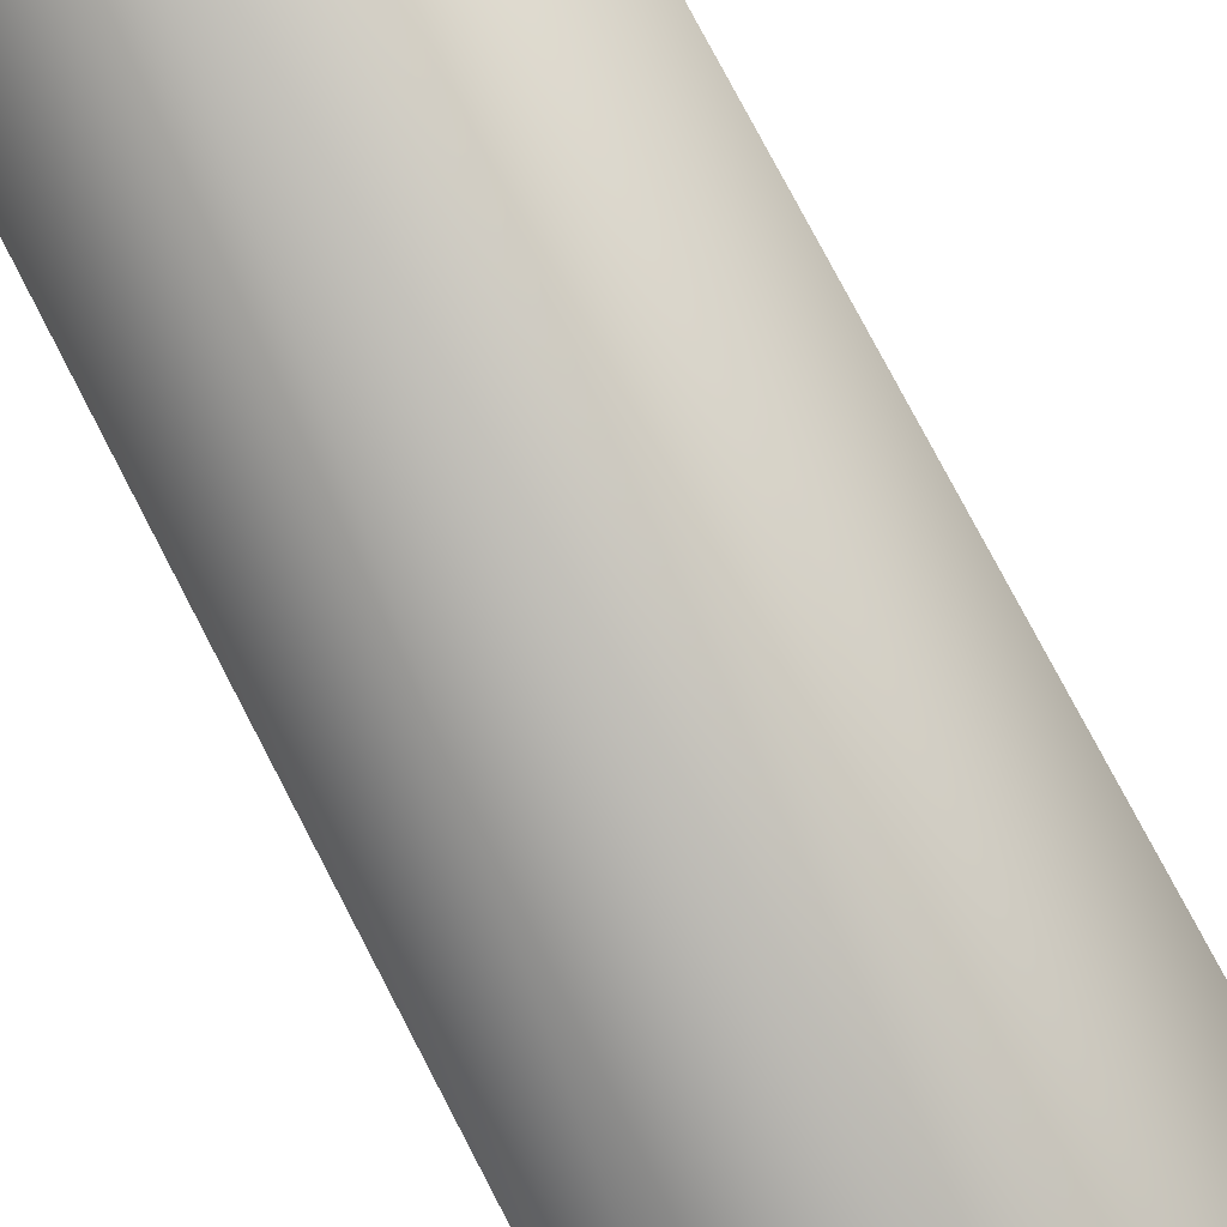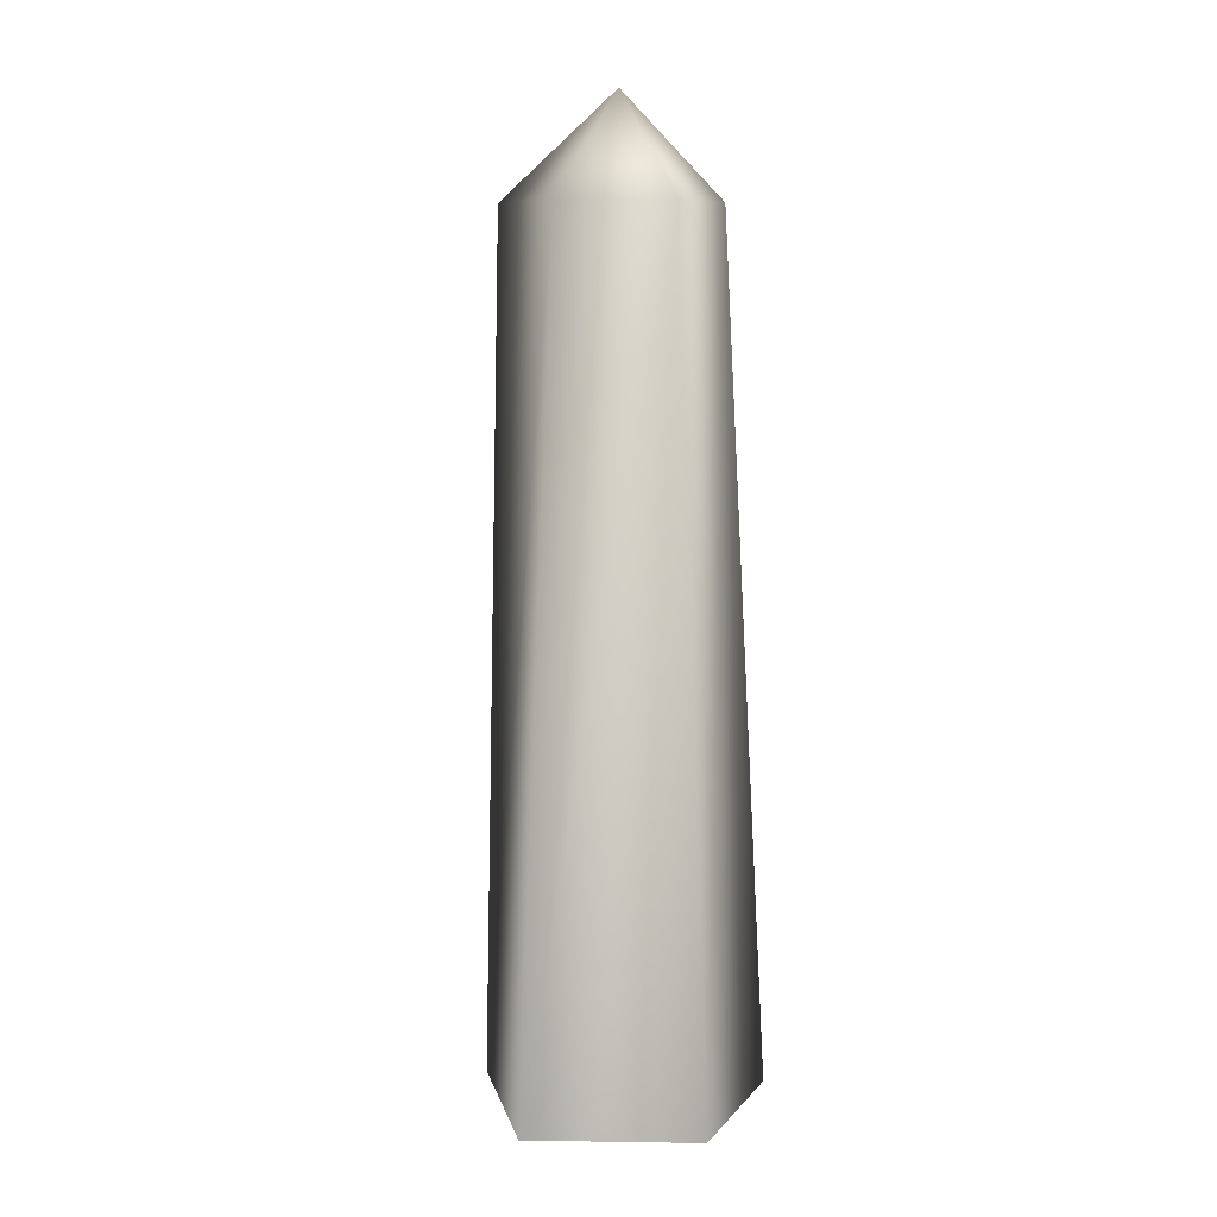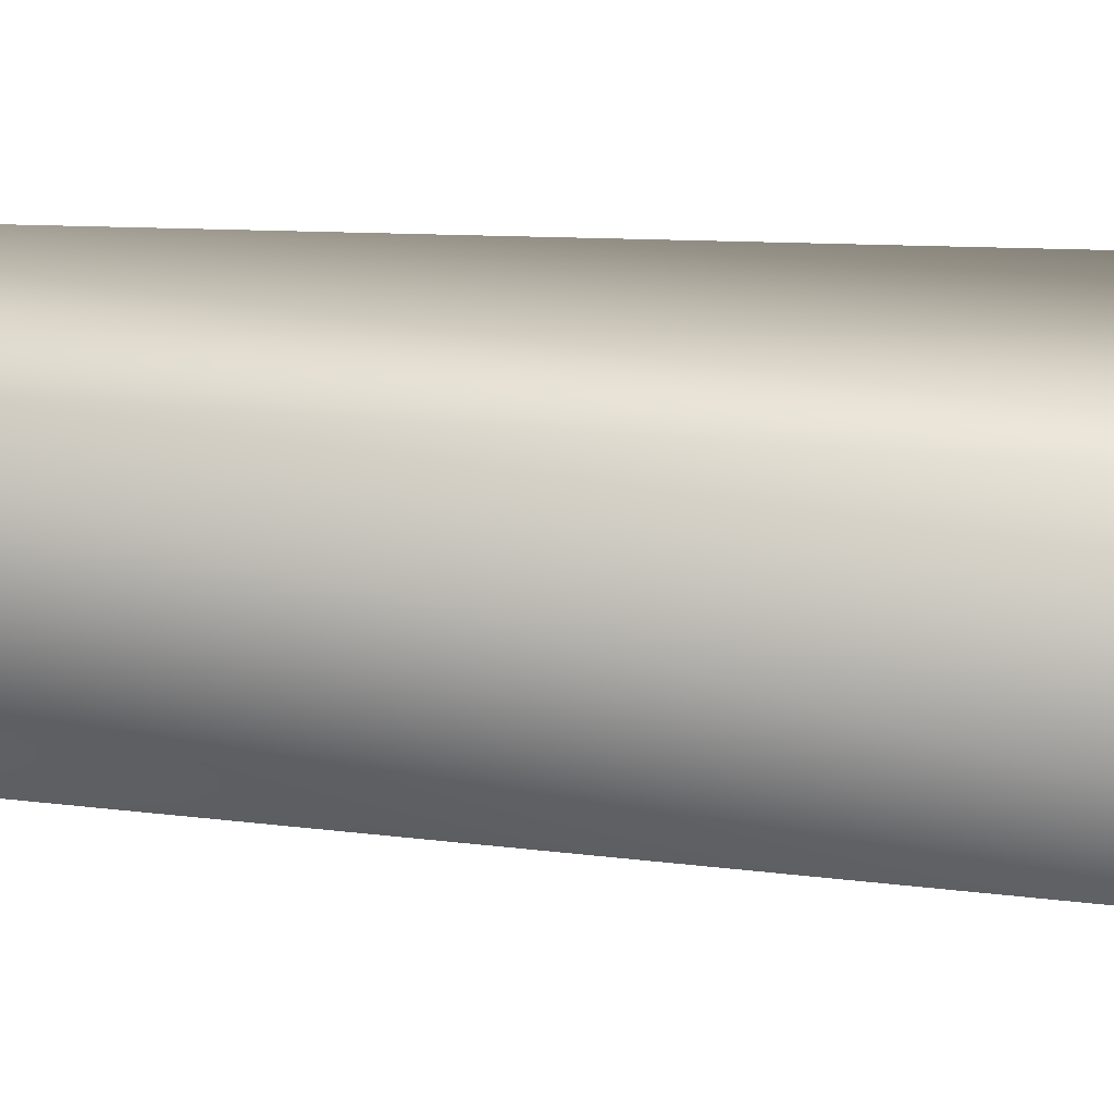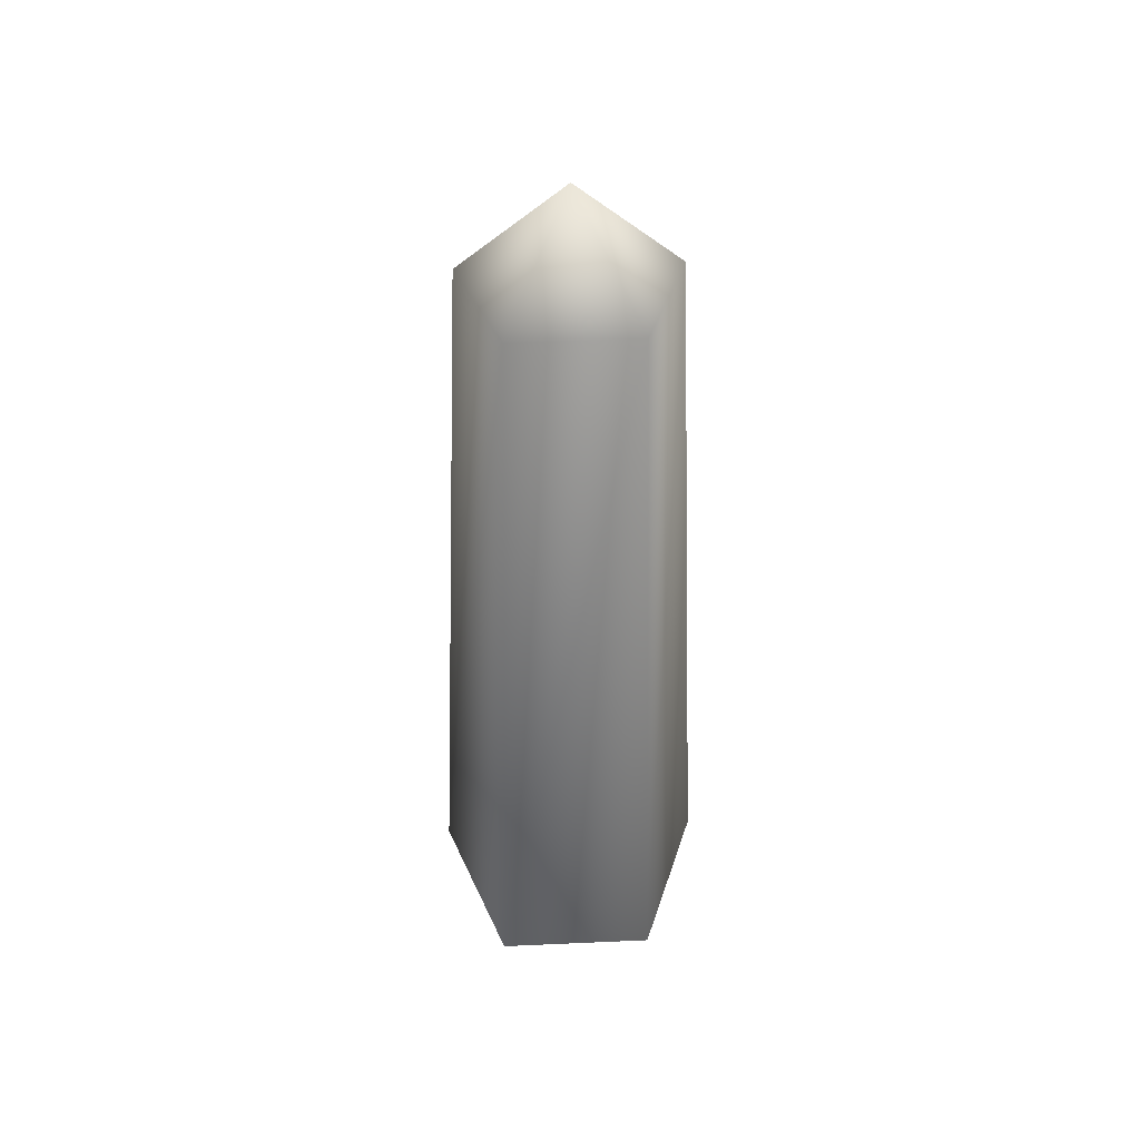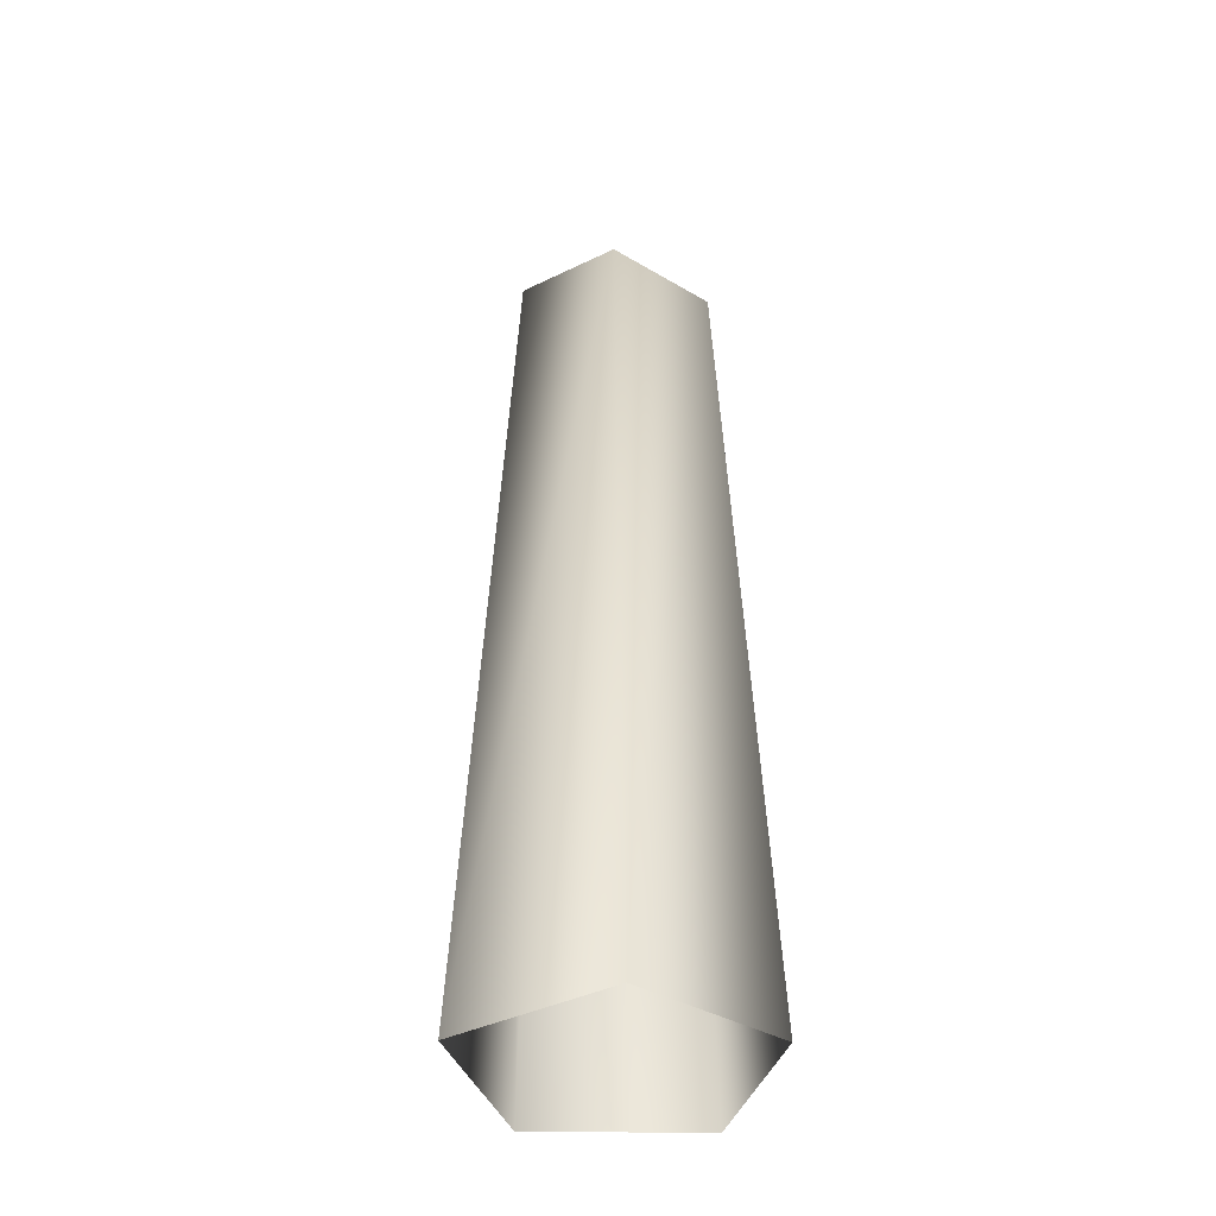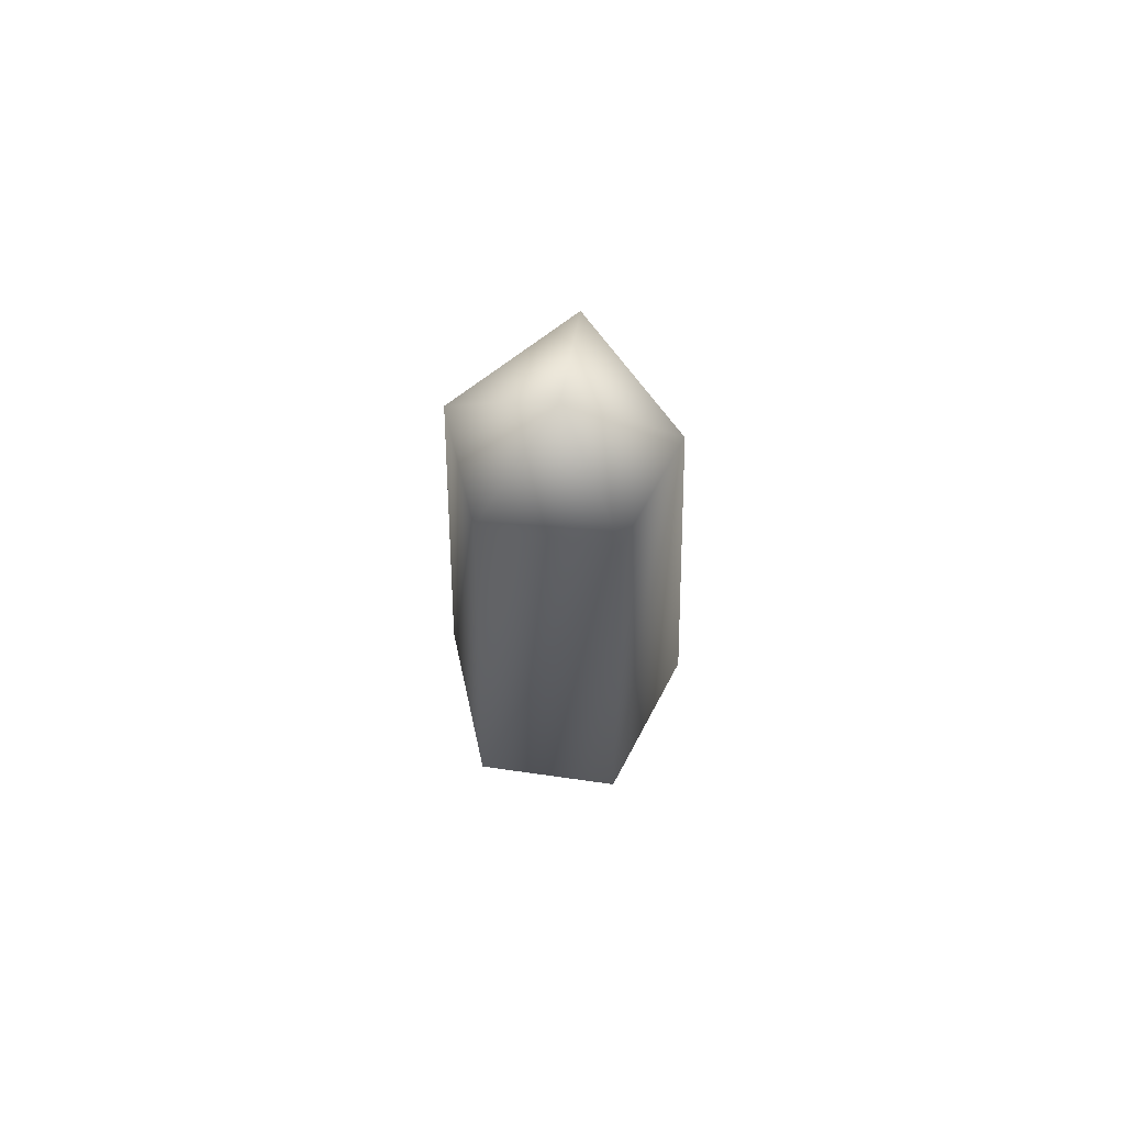
<metadata>
{"format":"obj","ext":"obj","renderer":"f3d","projection":"perspective","resolution":1024,"background":"white","views":[{"elev":-63.7,"azim":-153.6,"up":"+Z"},{"elev":9.3,"azim":22.6,"up":"+Y"},{"elev":-20.8,"azim":-100.7,"up":"+Z"},{"elev":46.7,"azim":87.1,"up":"+Y"},{"elev":-38.3,"azim":53.3,"up":"+Y"},{"elev":73.3,"azim":97.9,"up":"+Y"}]}
</metadata>
<code>
v -7 -6 0
v -1 36 5
v -6 36 0
v -7 -6 0
v -2 -6 7
v -1 36 5
v -2 -6 7
v 4 36 3
v -1 36 5
v -2 -6 7
v 6 -6 4
v 4 36 3
v 6 -6 4
v 4 36 -3
v 4 36 3
v 6 -6 4
v 6 -6 -4
v 4 36 -3
v 6 -6 -4
v -1 36 -5
v 4 36 -3
v 6 -6 -4
v -2 -6 -7
v -1 36 -5
v -2 -6 -7
v -6 36 0
v -1 36 -5
v -2 -6 -7
v -7 -6 0
v -6 36 0
v -6 36 0
v -1 36 5
v 0 41 0
v -1 36 5
v 4 36 3
v 0 41 0
v 4 36 3
v 4 36 -3
v 0 41 0
v 4 36 -3
v -1 36 -5
v 0 41 0
v -1 36 -5
v -6 36 0
v 0 41 0
f 1 2 3
f 4 5 6
f 7 8 9
f 10 11 12
f 13 14 15
f 16 17 18
f 19 20 21
f 22 23 24
f 25 26 27
f 28 29 30
f 31 32 33
f 34 35 36
f 37 38 39
f 40 41 42
f 43 44 45

</code>
